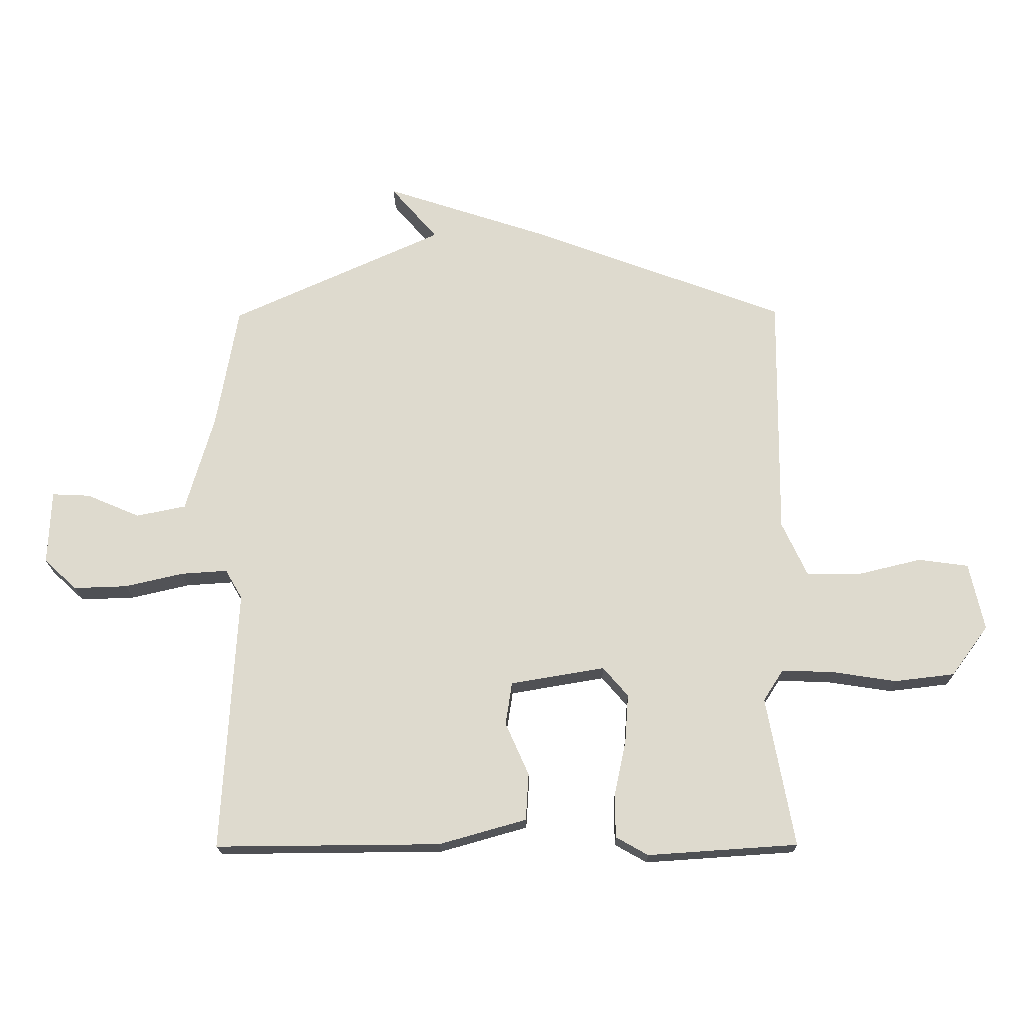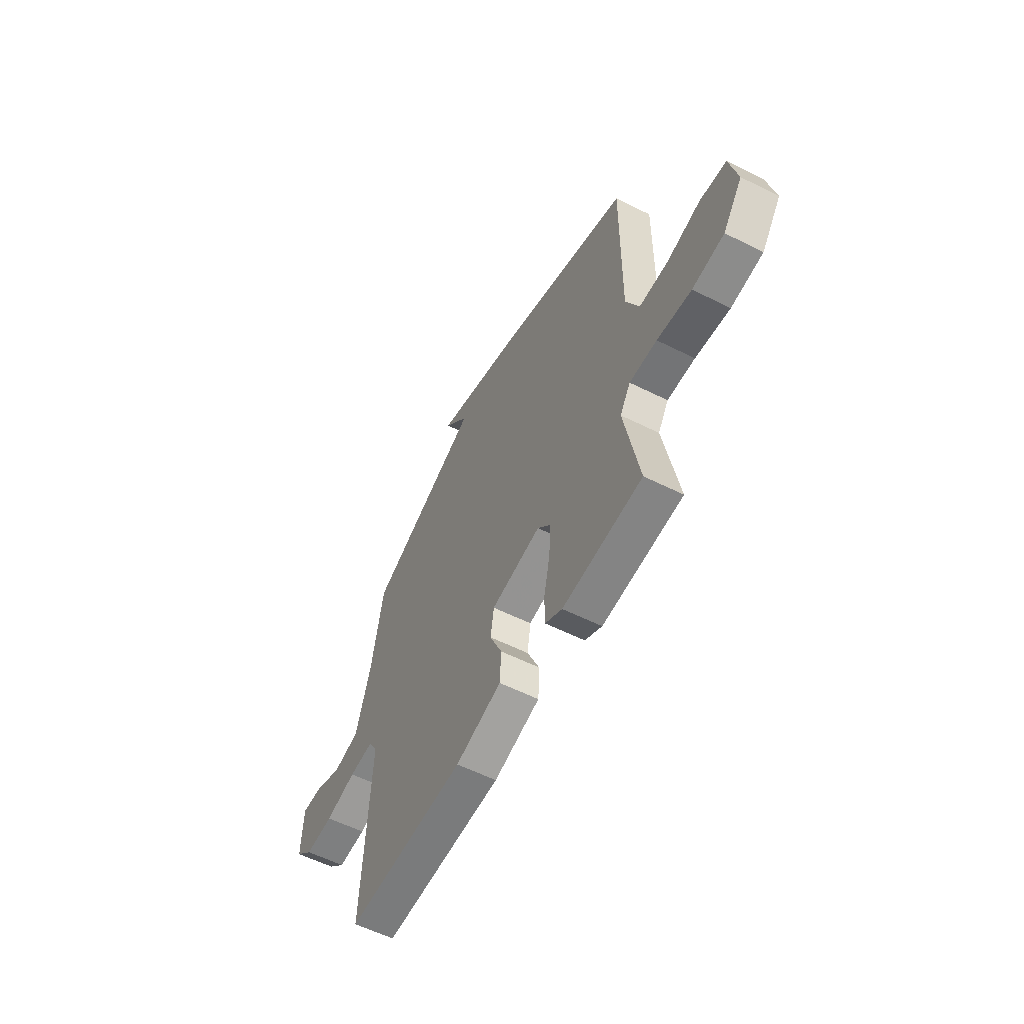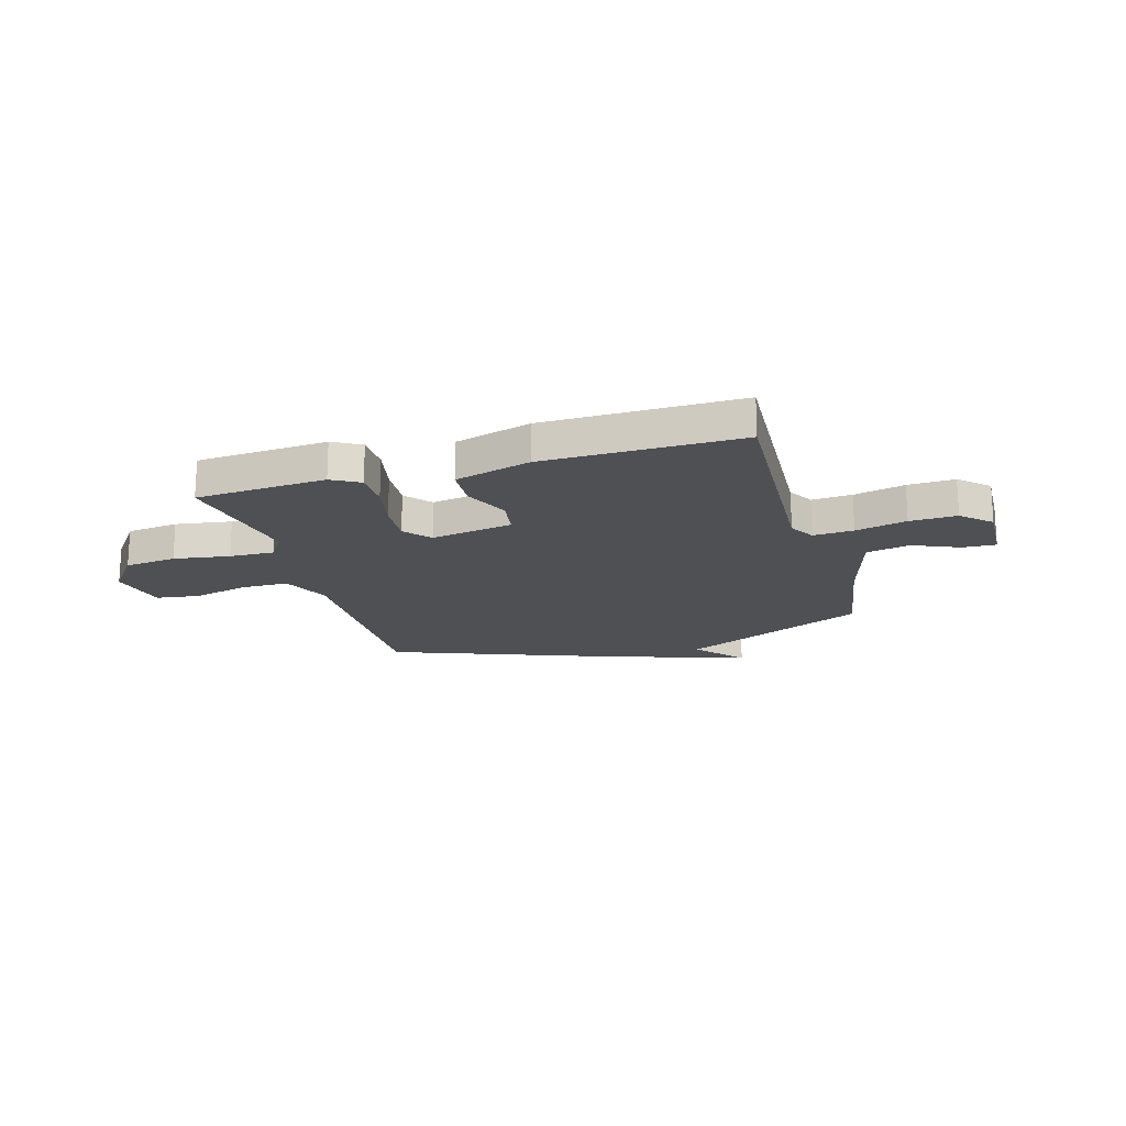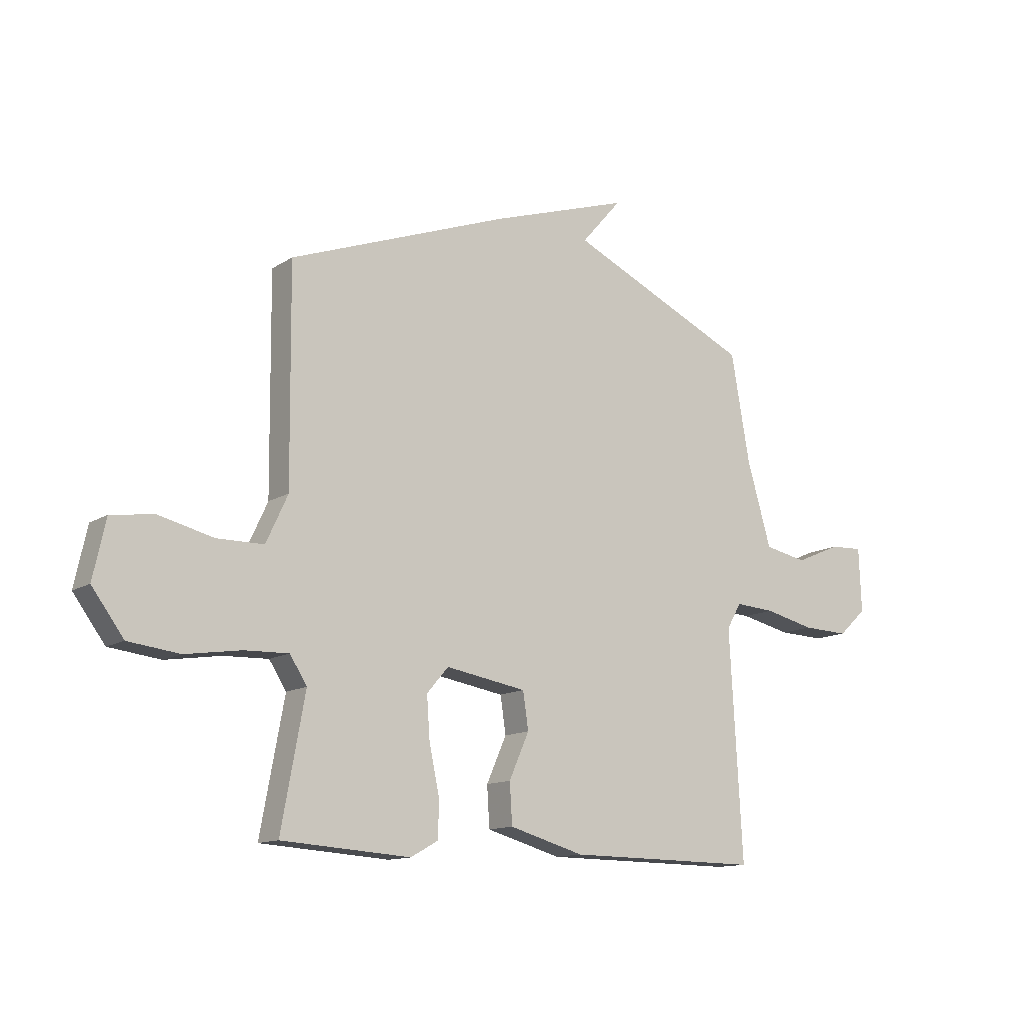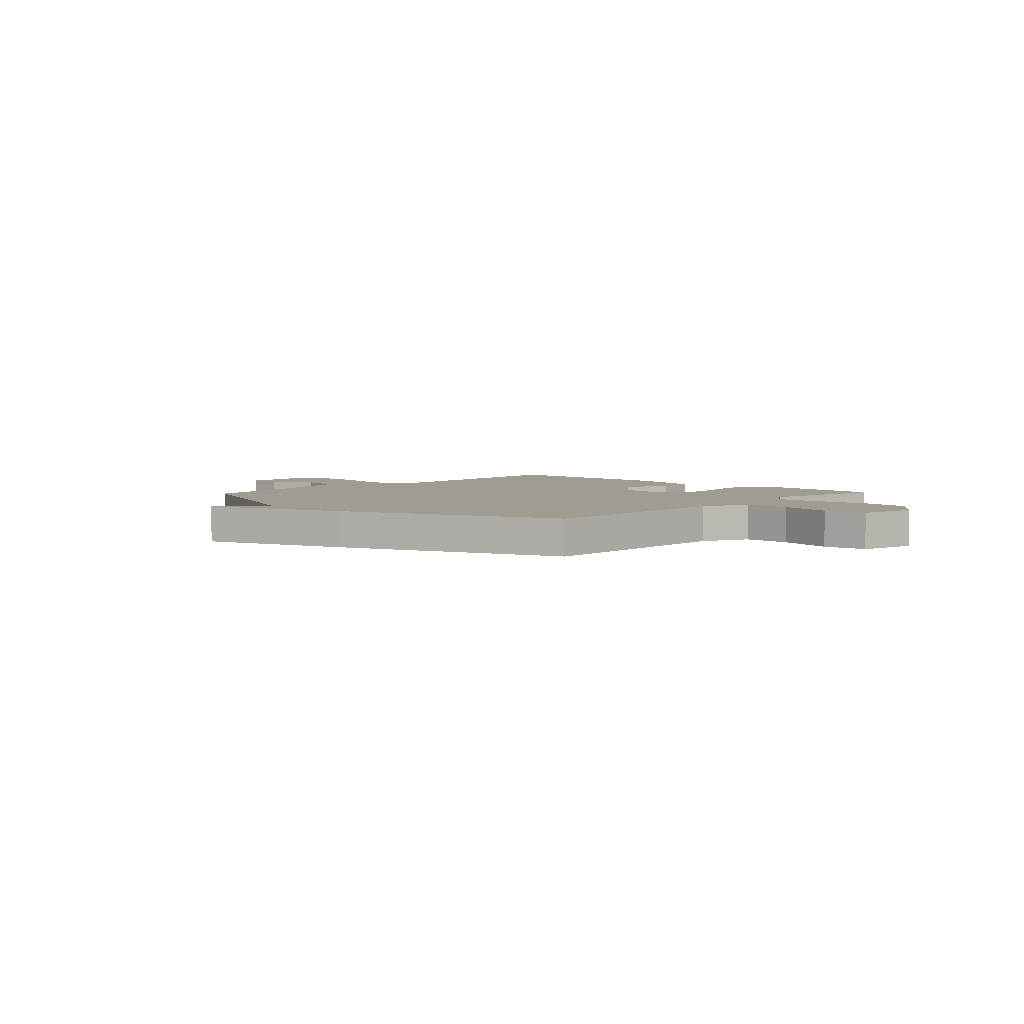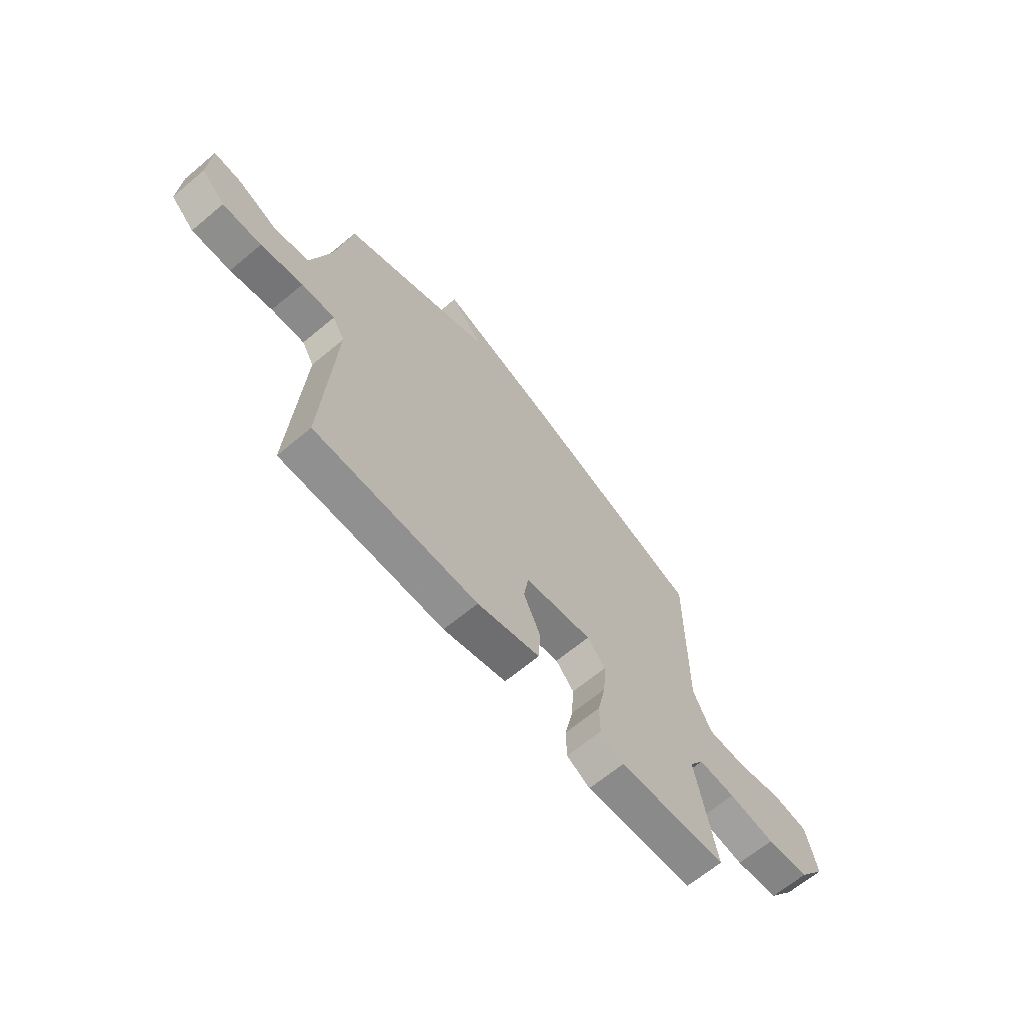
<metadata>
{"format":"obj","ext":"obj","renderer":"f3d","projection":"perspective","resolution":1024,"background":"white","views":[{"elev":-19.1,"azim":1.0,"up":"+Z"},{"elev":-57.9,"azim":62.6,"up":"+Z"},{"elev":-18.8,"azim":-163.7,"up":"+Y"},{"elev":-12.9,"azim":144.7,"up":"+Z"},{"elev":4.4,"azim":43.2,"up":"+Y"},{"elev":-66.1,"azim":-50.0,"up":"+Z"}]}
</metadata>
<code>
v 0.5 0.07 0.5
v 0.496 0.07 0.081
v 0.539 0.07 -0.012
v 0.632 0.07 -0.013
v 0.74 0.07 0.013
v 0.825 0.07 0.001
v 0.85 0.07 -0.114
v 0.787 0.07 -0.199
v 0.685 0.07 -0.211
v 0.575 0.07 -0.194
v 0.487 0.07 -0.191
v 0.453 0.07 -0.244
v 0.5 0.07 -0.5
v 0.244 0.07 -0.517
v 0.189 0.07 -0.486
v 0.188 0.07 -0.412
v 0.208 0.07 -0.319
v 0.214 0.07 -0.235
v 0.171 0.07 -0.185
v 0.01 0.07 -0.212
v -0.001 0.07 -0.285
v 0.039 0.07 -0.375
v 0.034 0.07 -0.455
v -0.115 0.07 -0.497
v -0.5 0.07 -0.5
v -0.475 0.07 -0.051
v -0.504 0.07 -0.001
v -0.583 0.07 -0.006
v -0.683 0.07 -0.029
v -0.775 0.07 -0.032
v -0.831 0.07 0.02
v -0.826 0.07 0.147
v -0.761 0.07 0.144
v -0.67 0.07 0.105
v -0.585 0.07 0.122
v -0.537 0.07 0.288
v -0.5 0.07 0.5
v -0.136 0.07 0.664
v -0.216 0.07 0.757
v 0.064 0.07 0.664
v 0.5 0 0.5
v 0.496 0 0.081
v 0.539 0 -0.012
v 0.632 0 -0.013
v 0.74 0 0.013
v 0.825 0 0.001
v 0.85 0 -0.114
v 0.787 0 -0.199
v 0.685 0 -0.211
v 0.575 0 -0.194
v 0.487 0 -0.191
v 0.453 0 -0.244
v 0.5 0 -0.5
v 0.244 0 -0.517
v 0.189 0 -0.486
v 0.188 0 -0.412
v 0.208 0 -0.319
v 0.214 0 -0.235
v 0.171 0 -0.185
v 0.01 0 -0.212
v -0.001 0 -0.285
v 0.039 0 -0.375
v 0.034 0 -0.455
v -0.115 0 -0.497
v -0.5 0 -0.5
v -0.475 0 -0.051
v -0.504 0 -0.001
v -0.583 0 -0.006
v -0.683 0 -0.029
v -0.775 0 -0.032
v -0.831 0 0.02
v -0.826 0 0.147
v -0.761 0 0.144
v -0.67 0 0.105
v -0.585 0 0.122
v -0.537 0 0.288
v -0.5 0 0.5
v -0.136 0 0.664
v -0.216 0 0.757
v 0.064 0 0.664
f 40 1 2
f 39 40 2
f 38 39 2
f 38 2 3
f 37 38 3
f 36 37 3
f 35 36 3
f 34 35 3
f 32 33 34
f 31 32 34
f 30 31 34
f 29 30 34
f 28 29 34
f 27 28 34
f 27 34 3
f 26 27 3 4
f 24 25 26
f 23 24 26
f 22 23 26
f 21 22 26
f 20 21 26
f 19 20 26 4
f 5 6 7
f 4 5 7
f 19 4 7
f 18 19 7
f 15 16 17
f 14 15 17
f 13 14 17
f 12 13 17
f 11 12 17 18
f 7 8 9 10
f 7 10 11
f 7 11 18
f 42 41 80
f 42 80 79
f 42 79 78
f 43 42 78
f 43 78 77
f 43 77 76
f 43 76 75
f 43 75 74
f 74 73 72
f 74 72 71
f 74 71 70
f 74 70 69
f 74 69 68
f 74 68 67
f 43 74 67
f 44 43 67 66
f 66 65 64
f 66 64 63
f 66 63 62
f 66 62 61
f 66 61 60
f 44 66 60 59
f 47 46 45
f 47 45 44
f 47 44 59
f 47 59 58
f 57 56 55
f 57 55 54
f 57 54 53
f 57 53 52
f 58 57 52 51
f 50 49 48 47
f 51 50 47
f 58 51 47
f 1 41 42 2
f 2 42 43 3
f 3 43 44 4
f 4 44 45 5
f 5 45 46 6
f 6 46 47 7
f 7 47 48 8
f 8 48 49 9
f 9 49 50 10
f 10 50 51 11
f 11 51 52 12
f 12 52 53 13
f 13 53 54 14
f 14 54 55 15
f 15 55 56 16
f 16 56 57 17
f 17 57 58 18
f 18 58 59 19
f 19 59 60 20
f 20 60 61 21
f 21 61 62 22
f 22 62 63 23
f 23 63 64 24
f 24 64 65 25
f 25 65 66 26
f 26 66 67 27
f 27 67 68 28
f 28 68 69 29
f 29 69 70 30
f 30 70 71 31
f 31 71 72 32
f 32 72 73 33
f 33 73 74 34
f 34 74 75 35
f 35 75 76 36
f 36 76 77 37
f 37 77 78 38
f 38 78 79 39
f 39 79 80 40
f 40 80 41 1

</code>
